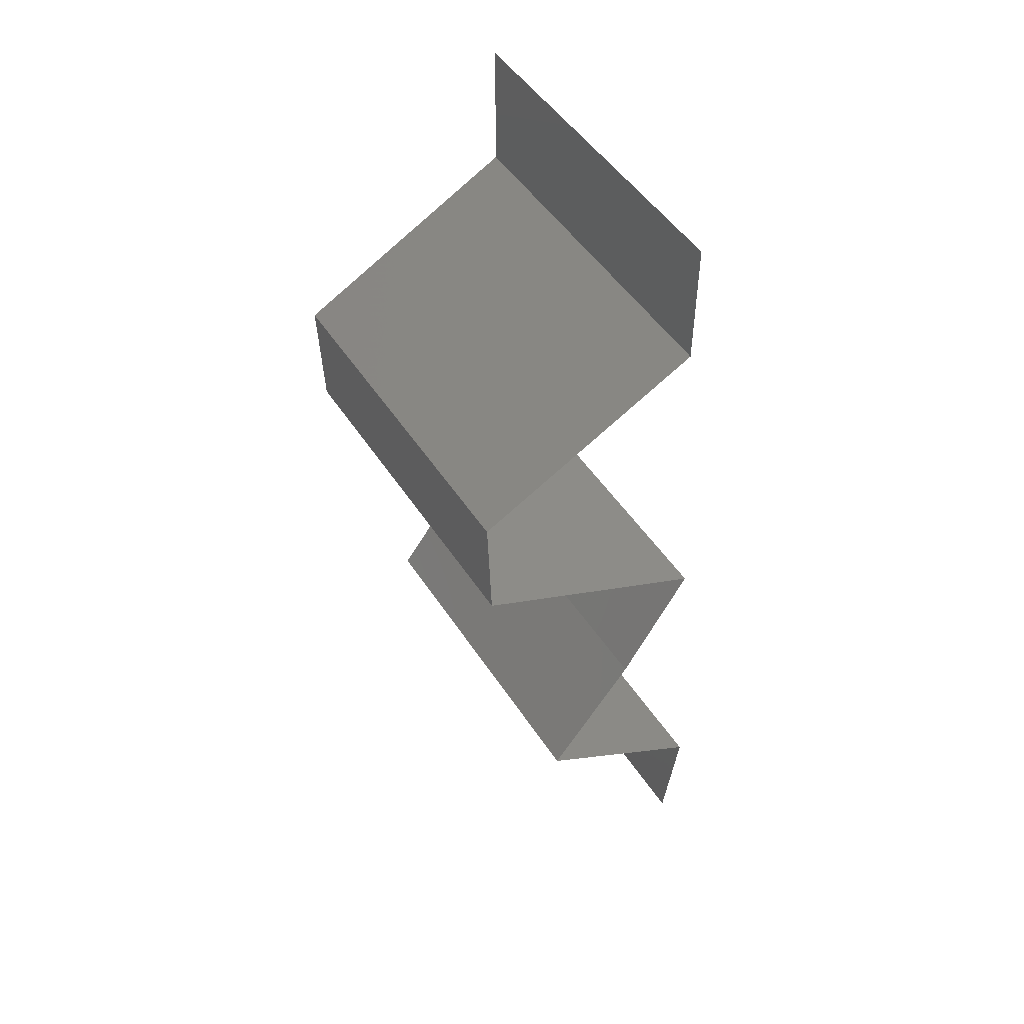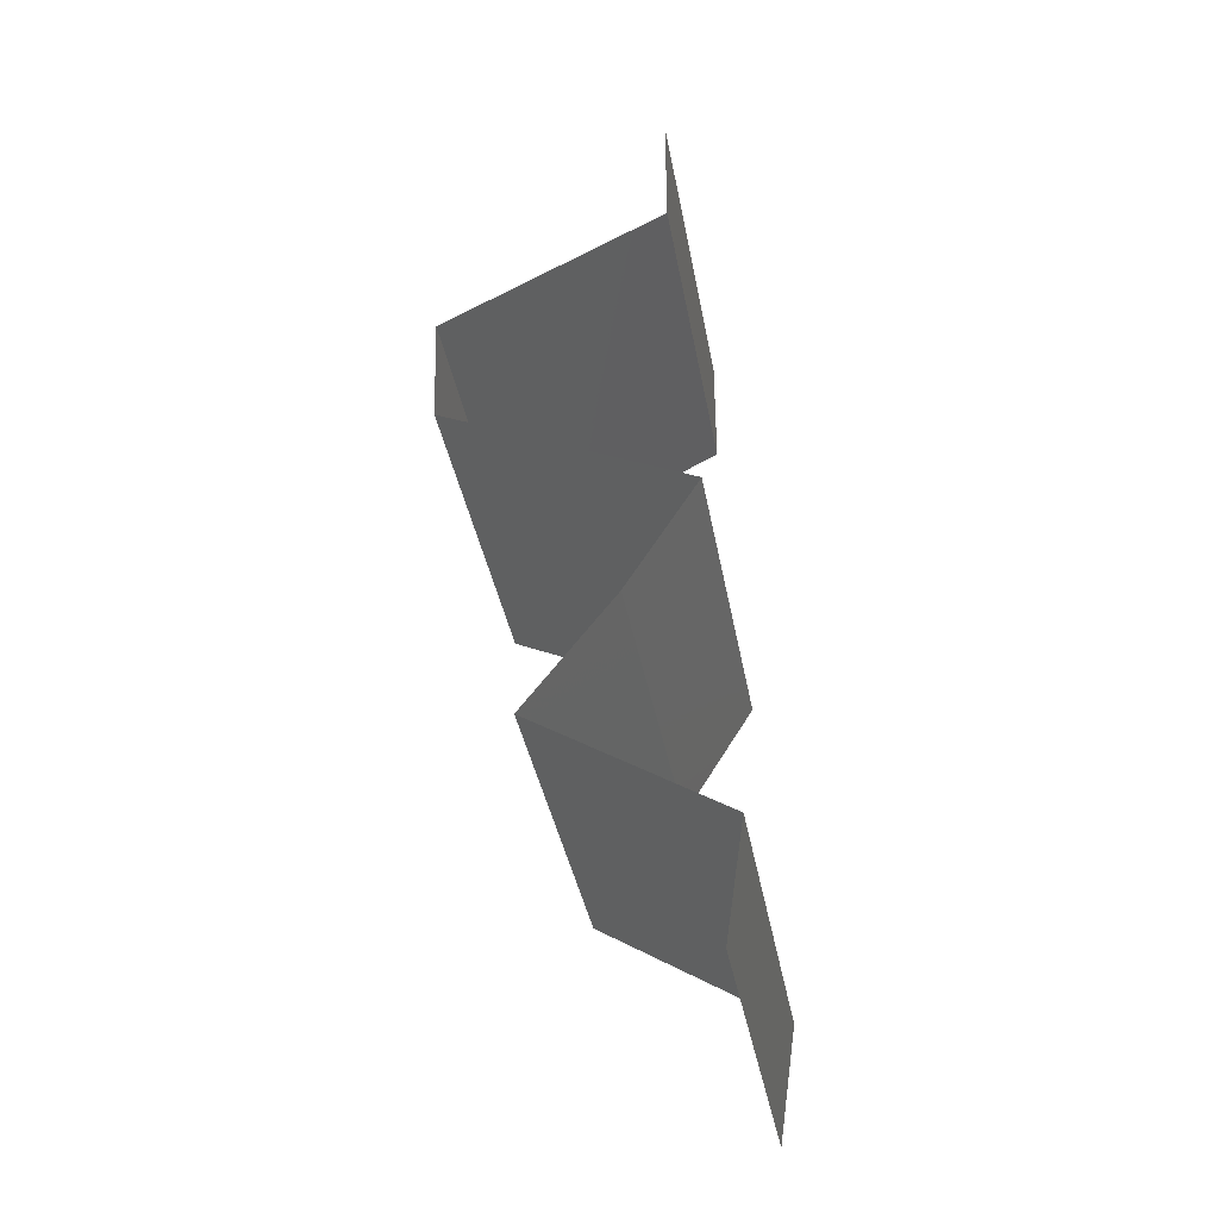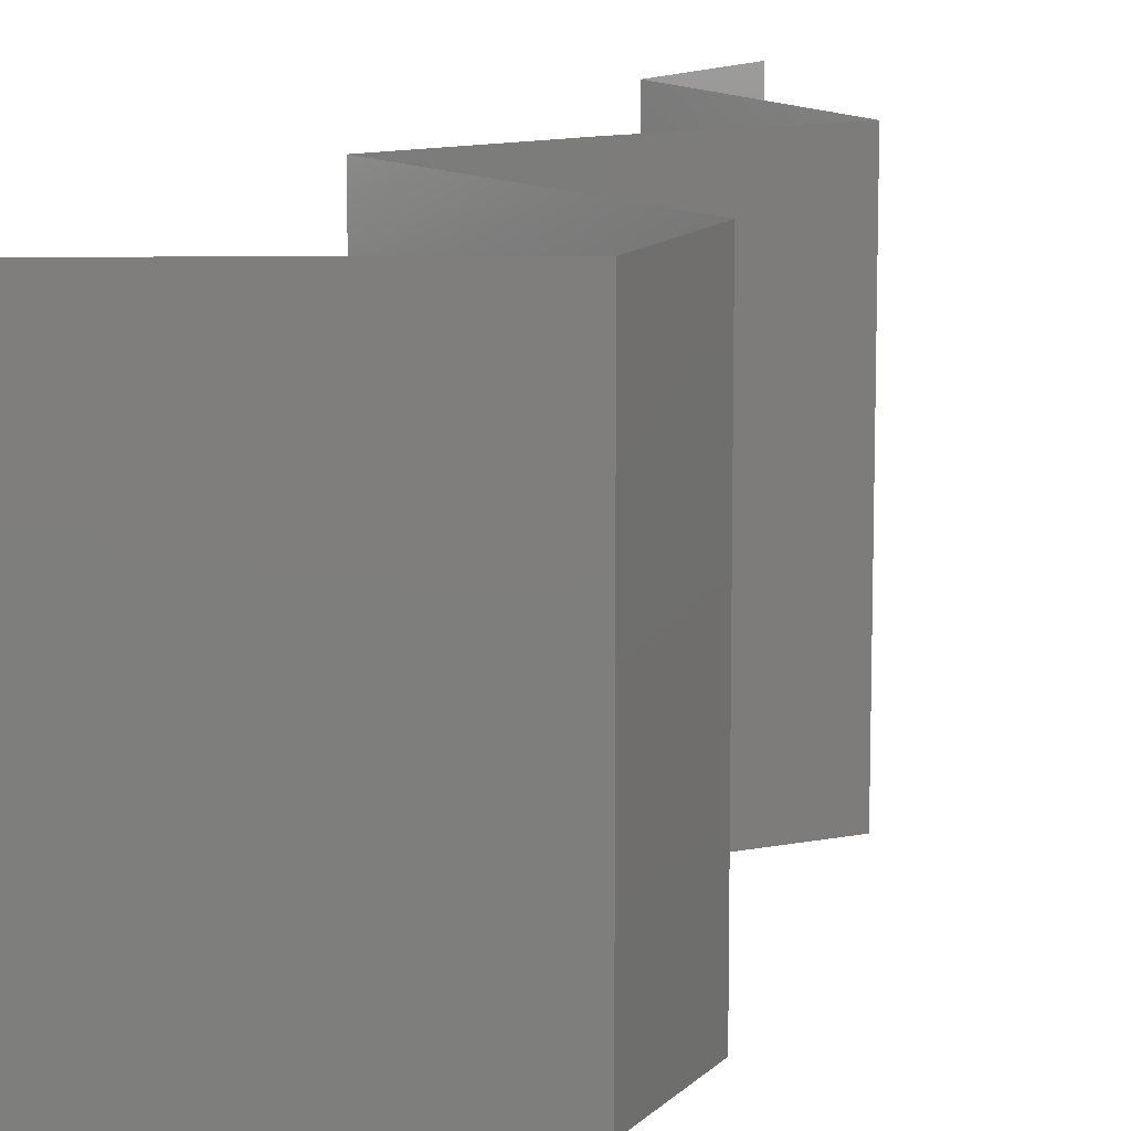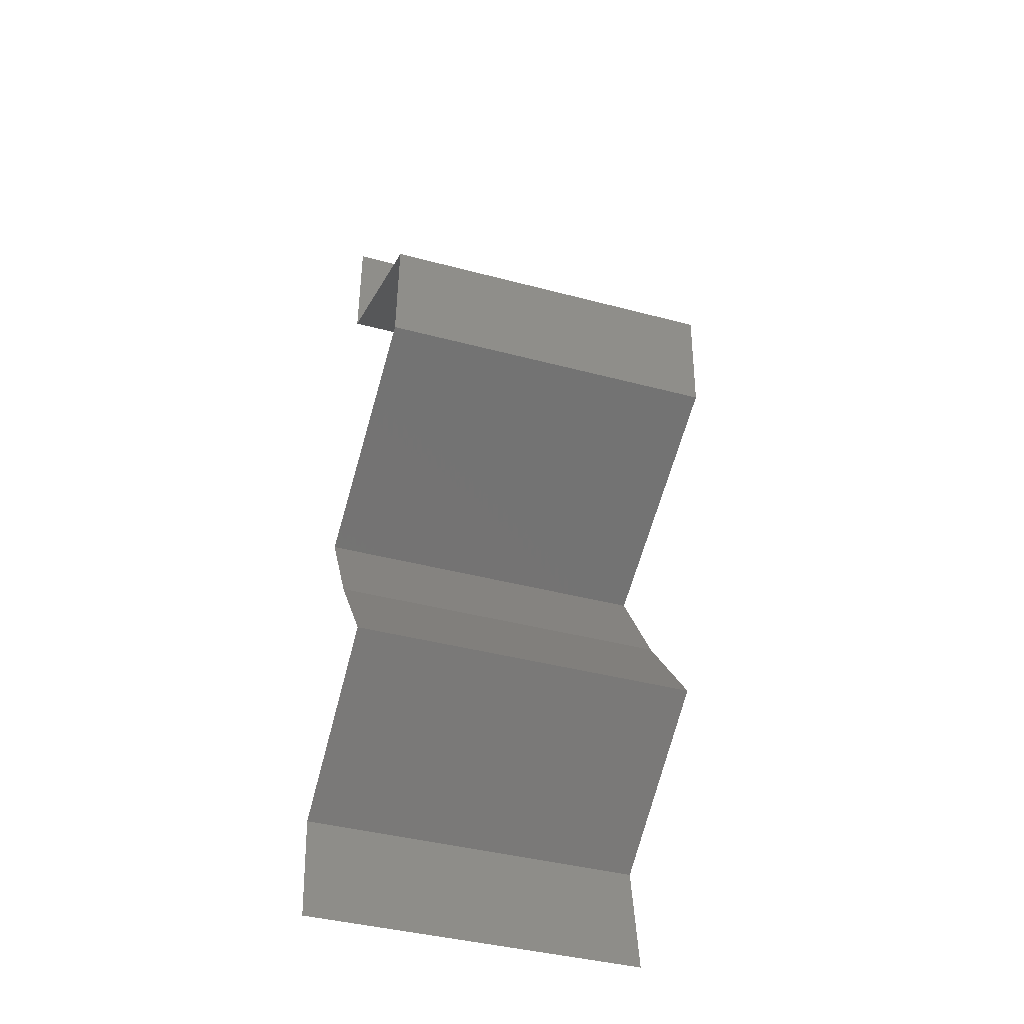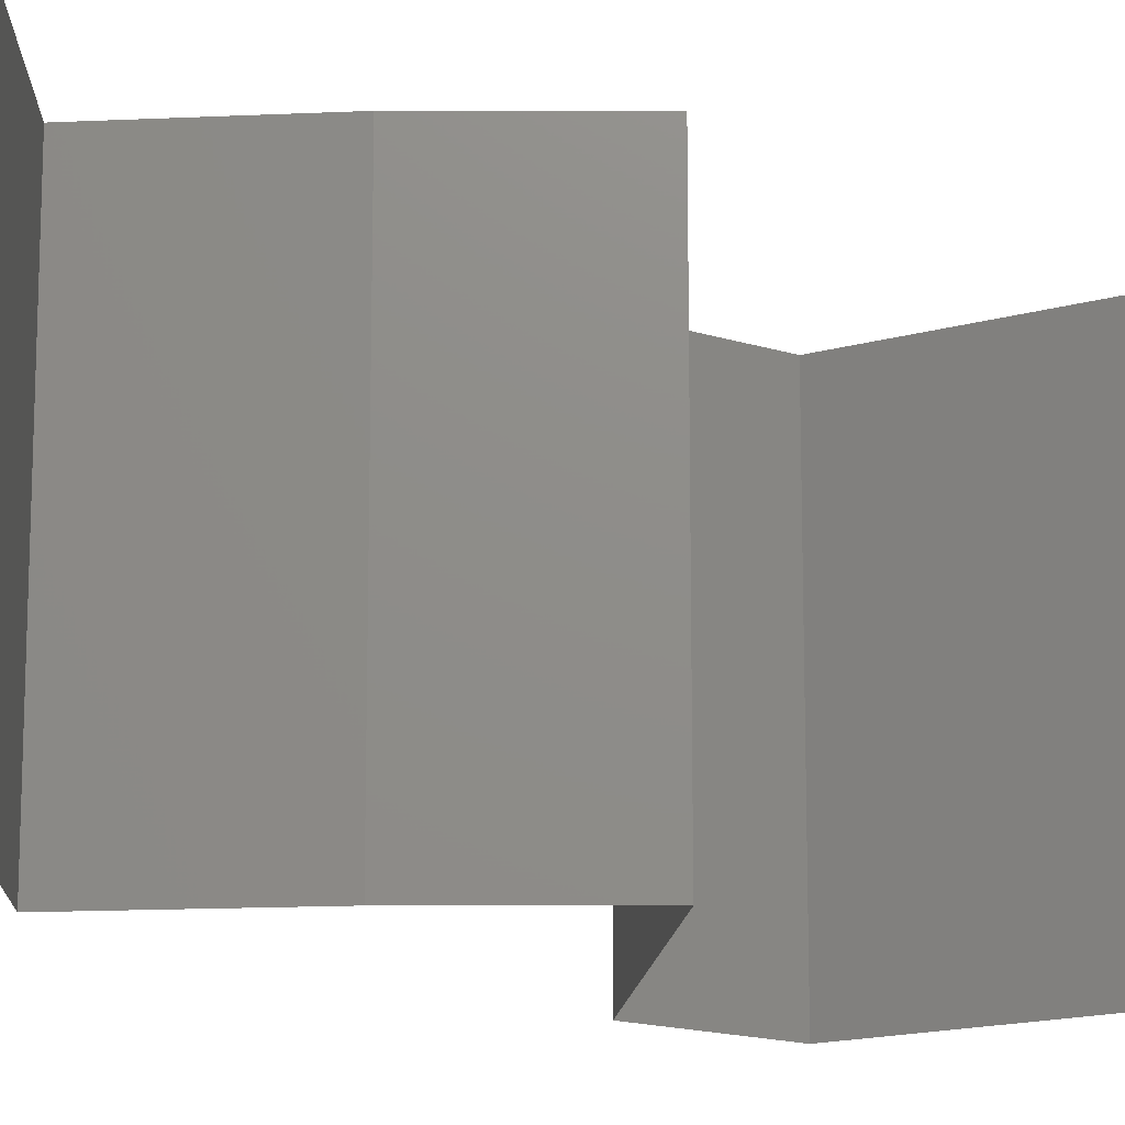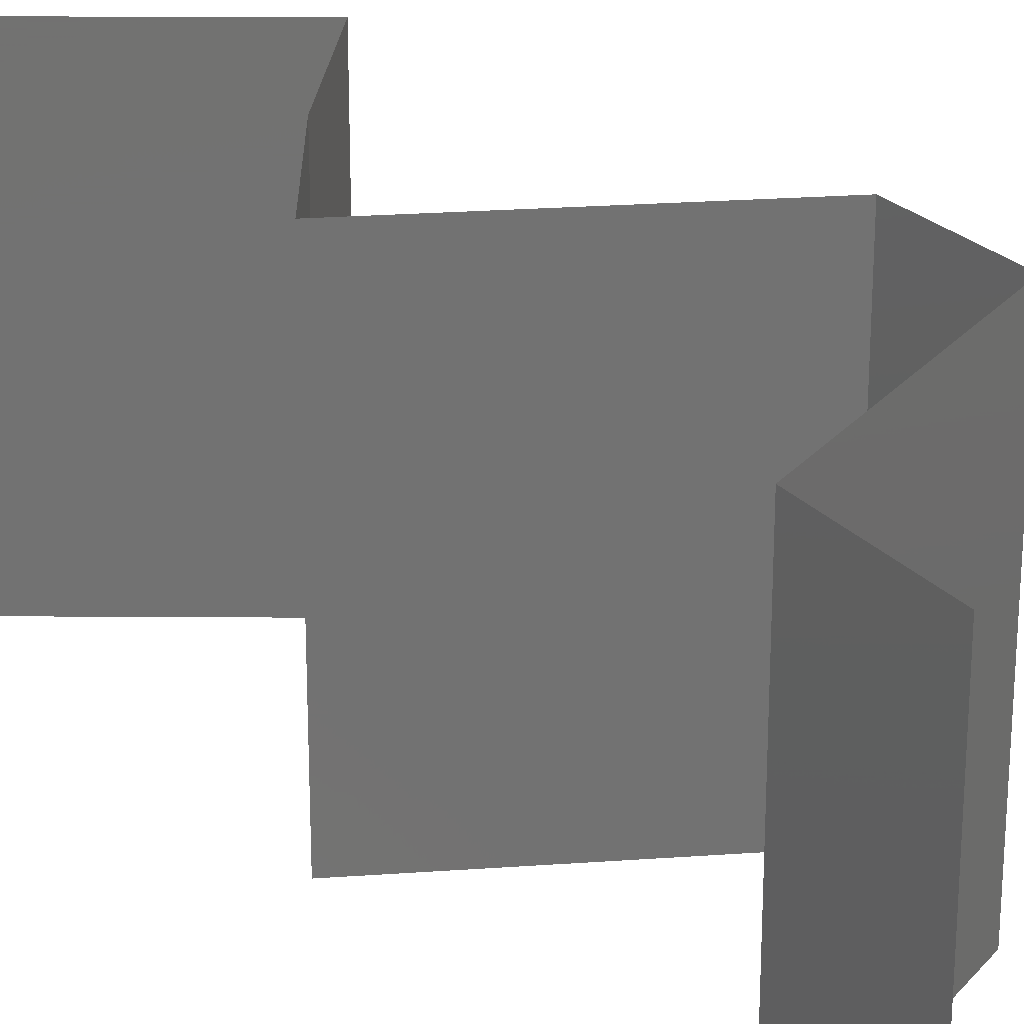
<metadata>
{"format":"stl","ext":"stl","renderer":"f3d","projection":"perspective","resolution":1024,"background":"white","views":[{"elev":49.0,"azim":-31.6,"up":"+Y"},{"elev":-38.3,"azim":10.2,"up":"+Y"},{"elev":12.1,"azim":-153.1,"up":"+Z"},{"elev":-41.2,"azim":-107.9,"up":"+Y"},{"elev":-15.9,"azim":58.2,"up":"+Z"},{"elev":25.9,"azim":148.2,"up":"+Z"}]}
</metadata>
<code>
# stl→obj: 49 verts, 70 faces
v 0.04 0.0527 0.01
v 0.04 0.05635 0.005
v 0.04 0.06 0.01
v 0.04 0.0527 0.02
v 0.04 0.05635 0.015
v 0.04 0.06 0.02
v 0.04 0.06 0
v 0.04 0.0527 0
v 0.03349 0.04934 0.007542
v 0.03362 0.0494 0
v 0.02725 0.04611 0
v 0.02725 0.04611 0.01
v 0.03554 0.05039 0.01473
v 0.03114 0.04812 0.01461
v 0.02725 0.04611 0.02
v 0.03362 0.0494 0.02
v 0.02749 0.03952 0.02
v 0.02737 0.04282 0.015
v 0.02749 0.03952 0.01
v 0.02737 0.04282 0.005
v 0.02749 0.03952 0
v 0.03444 0.03623 0
v 0.03451 0.03619 0.007706
v 0.04139 0.03294 0
v 0.04139 0.03294 0.01
v 0.03235 0.03722 0.01461
v 0.03713 0.03495 0.01462
v 0.04139 0.03294 0.02
v 0.03444 0.03623 0.02
v 0.03936 0.02964 0.015
v 0.03733 0.02635 0
v 0.03936 0.02964 0.005
v 0.03733 0.02635 0.01
v 0.03733 0.02635 0.02
v 0.03482 0.02305 0.015
v 0.03231 0.01976 0
v 0.03482 0.02305 0.005
v 0.03231 0.01976 0.01
v 0.03231 0.01976 0.02
v 0.0427 0.01317 0.01
v 0.0375 0.01647 0.02
v 0.0375 0.01647 0
v 0.0427 0.01317 0
v 0.0427 0.01317 0.02
v 0.04171 0.006587 0.01
v 0.0422 0.009881 0.005
v 0.0422 0.009881 0.015
v 0.04171 0.006587 0.02
v 0.04171 0.006587 0
f 1 2 3
f 4 5 6
f 3 5 1
f 7 2 8
f 3 2 7
f 6 5 3
f 8 2 1
f 1 5 4
f 8 9 10
f 10 9 11
f 11 9 12
f 1 9 8
f 4 13 1
f 12 14 15
f 16 13 4
f 15 14 16
f 13 14 9
f 16 14 13
f 13 9 1
f 9 14 12
f 17 18 15
f 19 20 12
f 11 20 21
f 12 18 19
f 12 20 11
f 15 18 12
f 21 20 19
f 19 18 17
f 22 23 24
f 21 23 22
f 24 23 25
f 19 23 21
f 17 26 19
f 25 27 28
f 26 27 23
f 29 26 17
f 28 27 29
f 29 27 26
f 26 23 19
f 23 27 25
f 28 30 25
f 31 32 33
f 25 32 24
f 33 30 34
f 33 32 25
f 25 30 33
f 24 32 31
f 34 30 28
f 34 35 33
f 36 37 38
f 33 37 31
f 38 35 39
f 38 37 33
f 33 35 38
f 31 37 36
f 39 35 34
f 40 38 41
f 42 38 40
f 42 36 38
f 38 39 41
f 40 43 42
f 41 44 40
f 45 46 40
f 40 47 45
f 48 47 44
f 43 46 49
f 40 46 43
f 44 47 40
f 49 46 45
f 45 47 48

</code>
